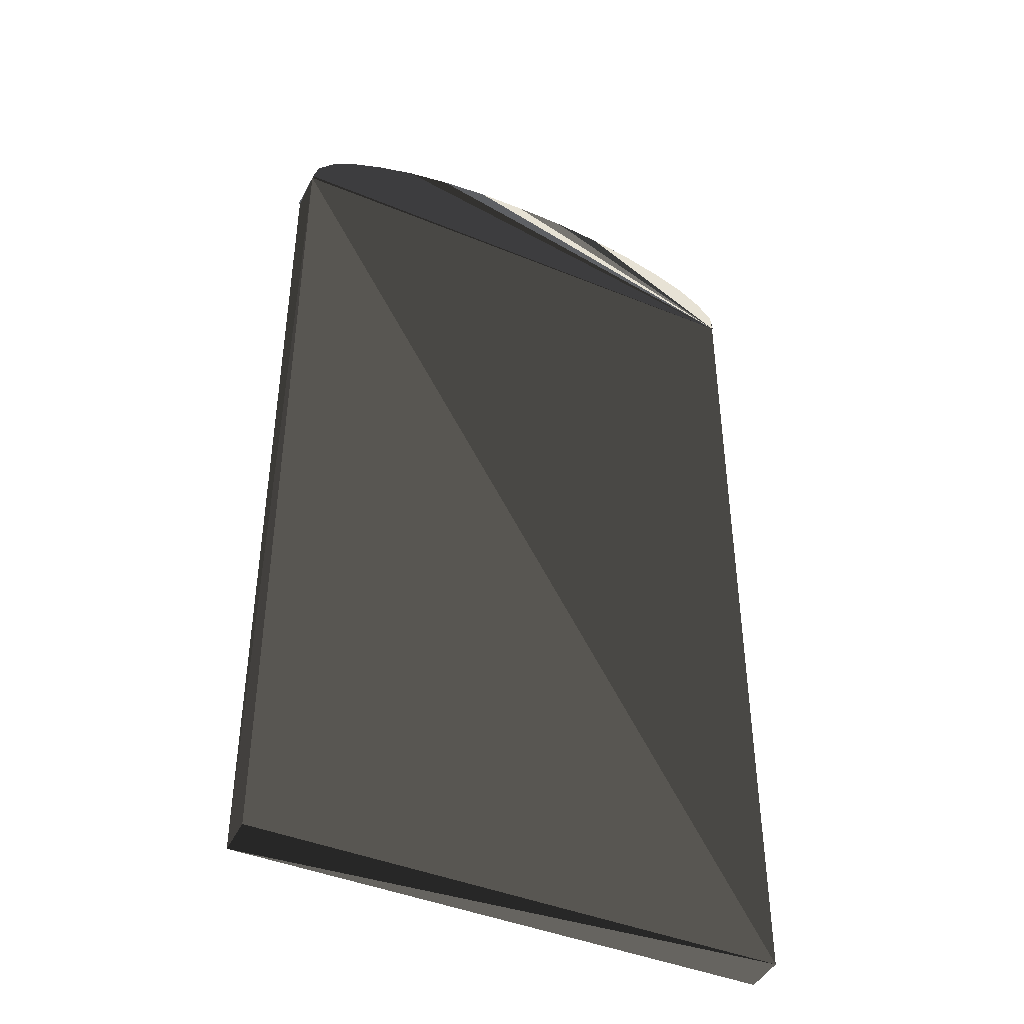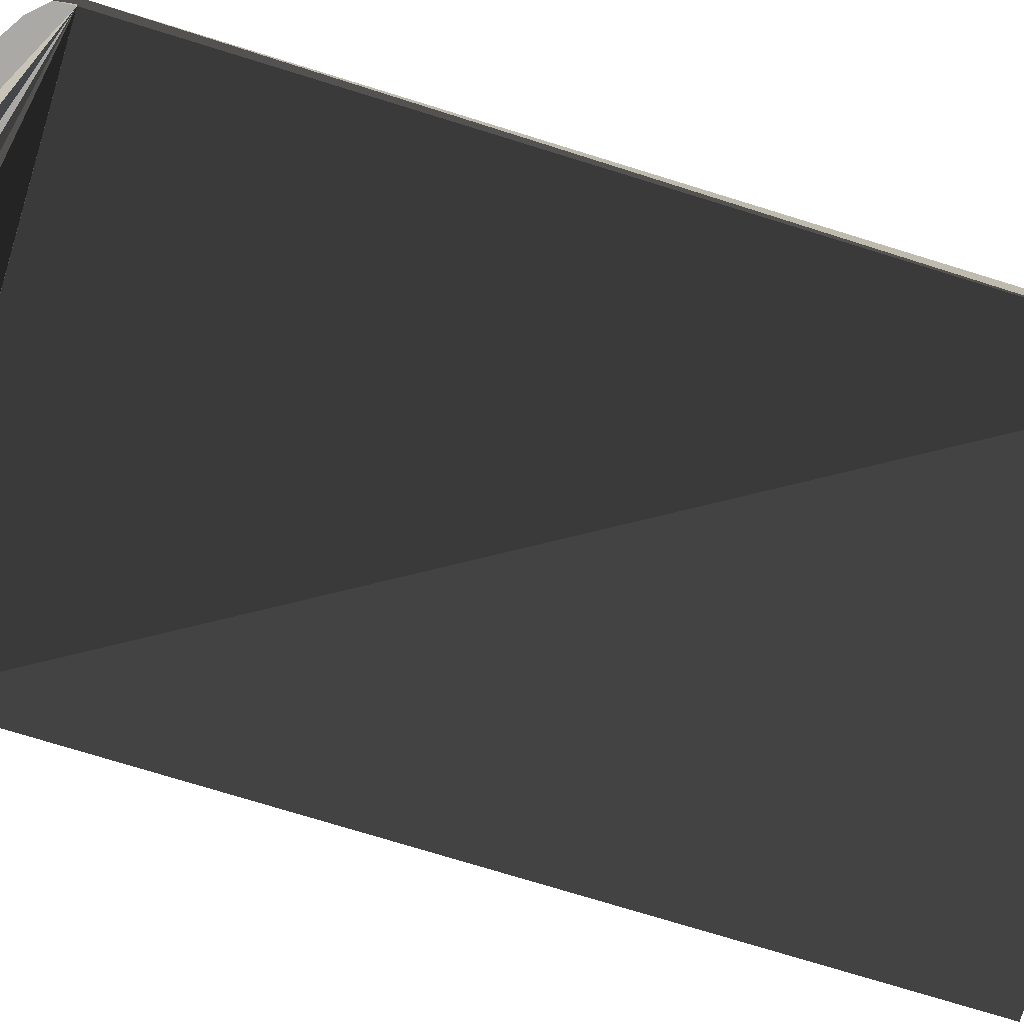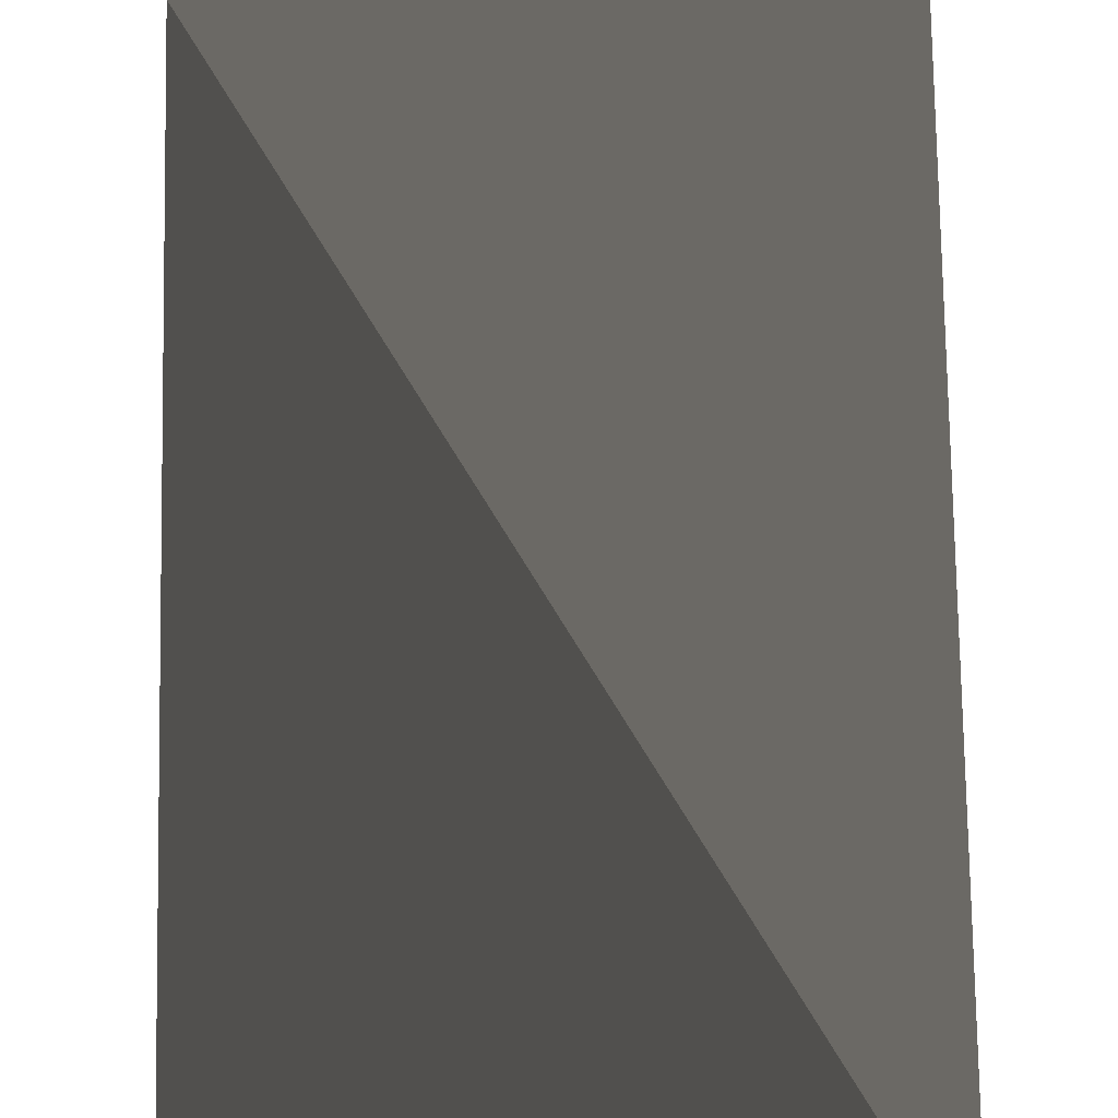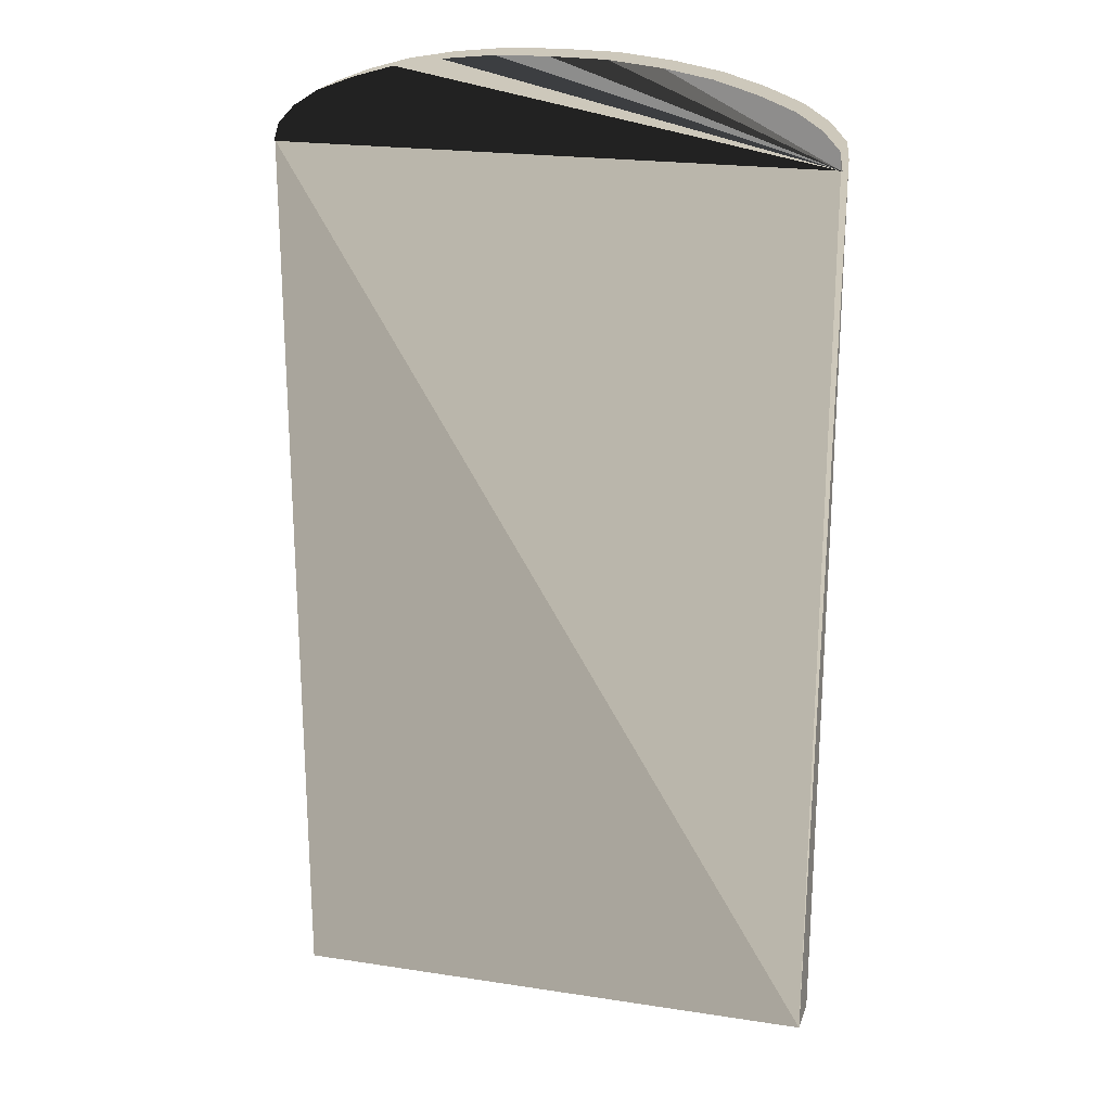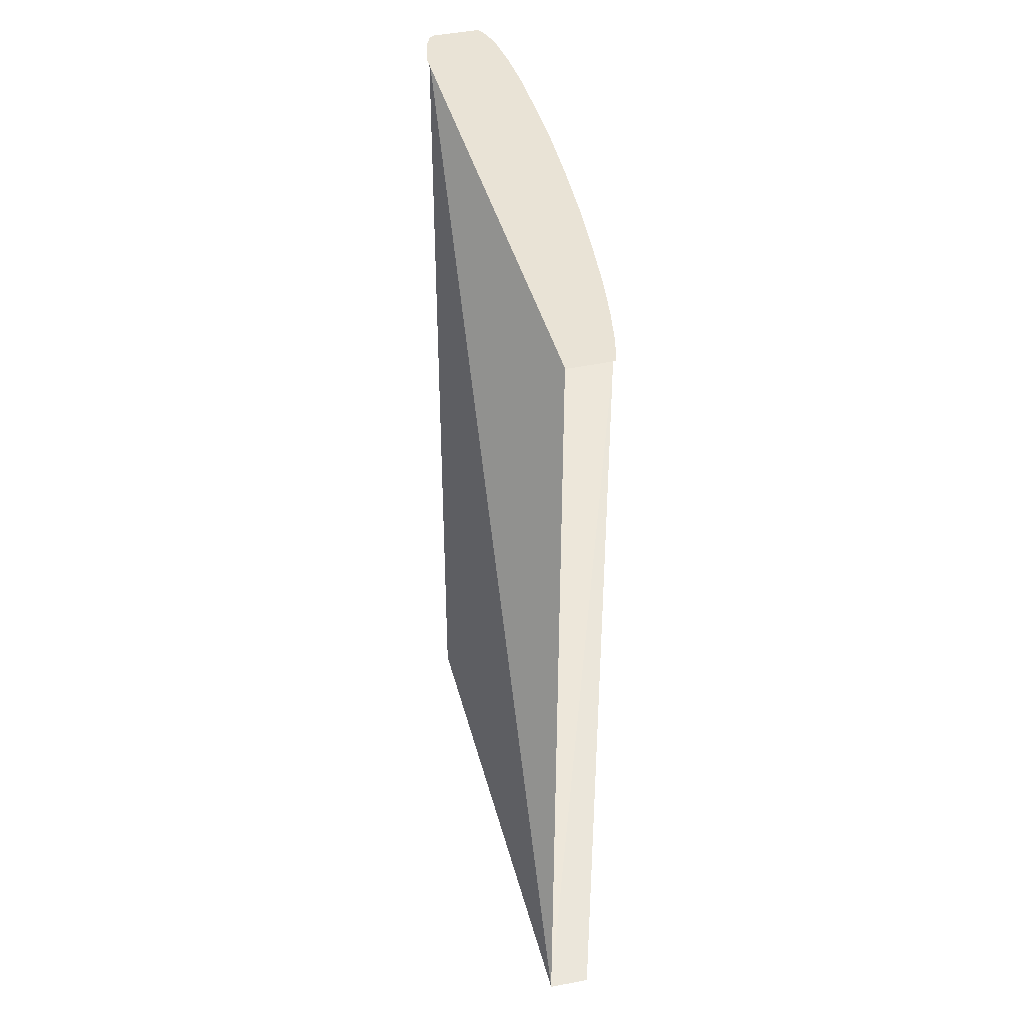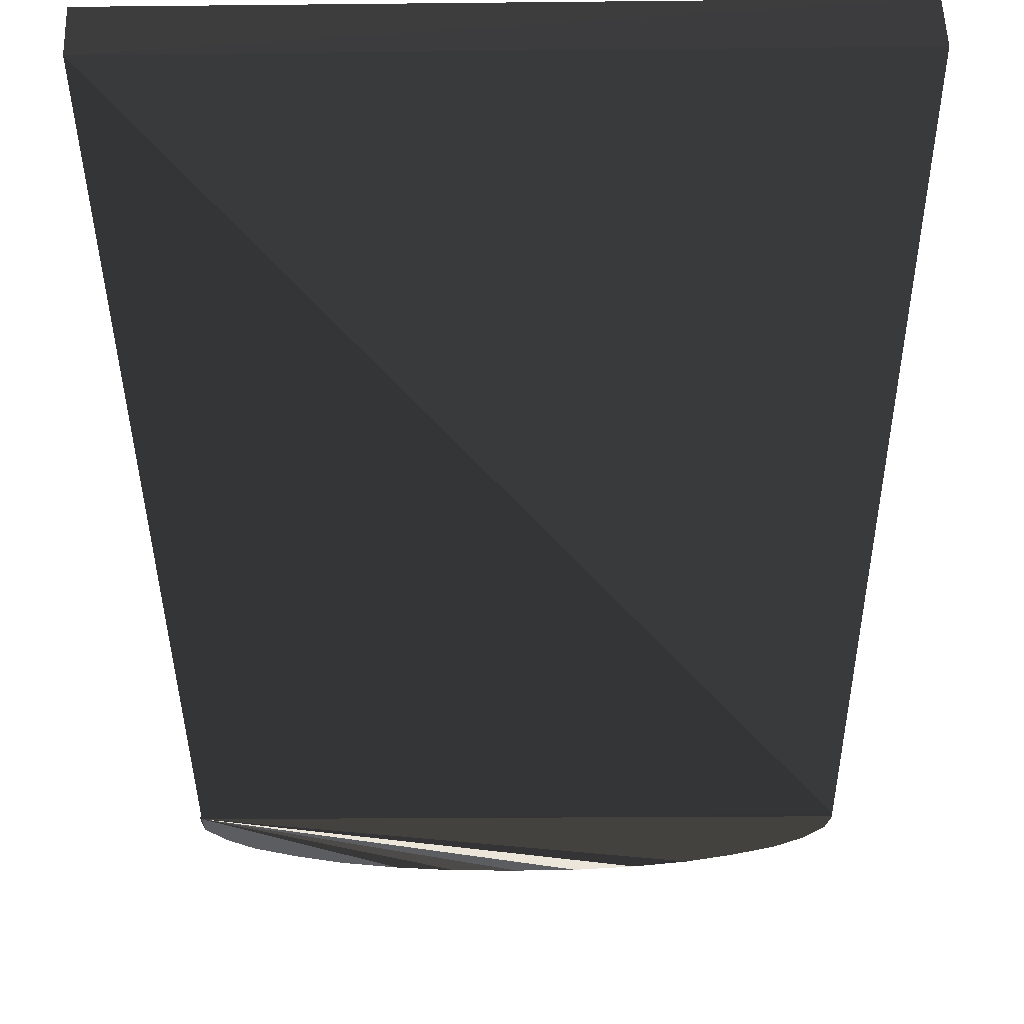
<metadata>
{"format":"obj","ext":"obj","renderer":"f3d","projection":"perspective","resolution":1024,"background":"white","views":[{"elev":-42.8,"azim":-26.3,"up":"+Z"},{"elev":-75.5,"azim":72.9,"up":"+Y"},{"elev":77.5,"azim":179.0,"up":"+Y"},{"elev":21.9,"azim":14.7,"up":"+Z"},{"elev":42.1,"azim":-104.4,"up":"+Z"},{"elev":-36.9,"azim":-179.5,"up":"+Y"}]}
</metadata>
<code>
v 6 0.438 20
v -6.001 -0.437 20
v -6.001 0.501 20
v -5.971 0.501 20
v 6 -0.5 20
v 5.94 -0.5 20.38
v 5.58 -0.5 20.77
v 5.04 -0.5 21.11
v 4.26 -0.5 21.41
v 3.36 -0.5 21.68
v 2.34 -0.5 21.86
v 1.2 -0.5 21.98
v 0 -0.5 22
v -1.14 -0.5 21.98
v -2.28 -0.5 21.86
v -3.3 -0.5 21.68
v -4.201 -0.5 21.41
v -4.981 -0.5 21.11
v -5.521 -0.5 20.77
v -5.881 -0.5 20.38
v -6.001 -0.5 20
v 5.971 -0.5 20
v 5.971 -0.5 -0.001
v 6 0.438 -0.001
v -5.971 0.501 -0.001
v -6.001 -0.437 -0.001
v 6 0.501 20
v -5.881 0.501 20.38
v -5.521 0.501 20.77
v -4.981 0.501 21.11
v -4.201 0.501 21.41
v -3.3 0.501 21.68
v -2.28 0.501 21.86
v -1.14 0.501 21.98
v 0 0.501 22
v 1.2 0.501 21.98
v 2.34 0.501 21.86
v 3.36 0.501 21.68
v -6.001 -0.437 20
v -6.001 -0.4272 20
v -6.001 -0.437 20
v 4.26 0.501 21.41
v 5.04 0.501 21.11
v 5.58 0.501 20.77
v 5.94 0.501 20.38
v 6 0.438 20
v 6 0.438 20
v 6 0.4329 20
f 2 3 4
f 7 22 6
f 8 22 7
f 9 22 8
f 10 22 9
f 11 22 10
f 12 22 11
f 13 22 12
f 14 22 13
f 15 22 14
f 16 22 15
f 17 22 16
f 18 22 17
f 19 22 18
f 20 22 19
f 21 22 20
f 5 6 22
f 1 22 23
f 1 23 24
f 1 24 25
f 1 25 4
f 2 4 25
f 2 25 26
f 23 22 2
f 23 2 26
f 26 25 23
f 24 23 25
f 4 27 1
f 21 2 22
f 22 1 5
f 39 40 41
f 30 4 29
f 29 4 28
f 31 4 30
f 32 4 31
f 33 4 32
f 34 4 33
f 35 4 34
f 36 4 35
f 37 4 36
f 38 4 37
f 42 4 38
f 43 4 42
f 44 4 43
f 45 4 44
f 27 4 45
f 3 28 4
f 1 27 46
f 45 46 27
f 46 47 1
f 47 48 1
f 46 48 47
f 6 5 48
f 1 48 5
f 45 6 48
f 45 48 46
f 41 2 39
f 40 2 41
f 2 21 39
f 20 39 21
f 39 20 40
f 28 40 20
f 3 40 28
f 33 32 16
f 33 16 15
f 3 2 40
f 32 31 17
f 32 17 16
f 31 30 18
f 31 18 17
f 44 7 6
f 44 6 45
f 30 29 19
f 30 19 18
f 44 43 8
f 44 8 7
f 43 42 9
f 43 9 8
f 29 28 20
f 29 20 19
f 42 38 10
f 42 10 9
f 38 37 11
f 38 11 10
f 37 36 12
f 37 12 11
f 13 12 35
f 36 35 12
f 14 13 34
f 35 34 13
f 34 33 15
f 34 15 14

</code>
